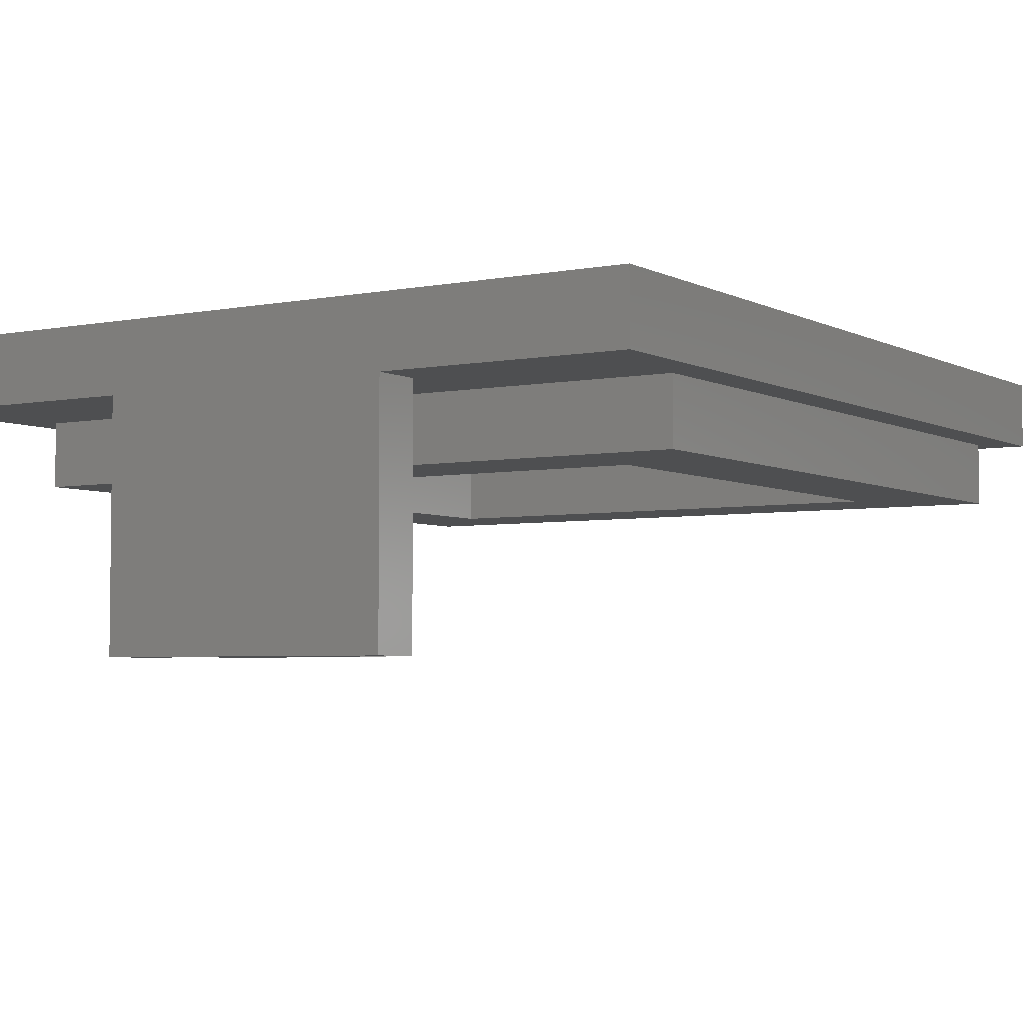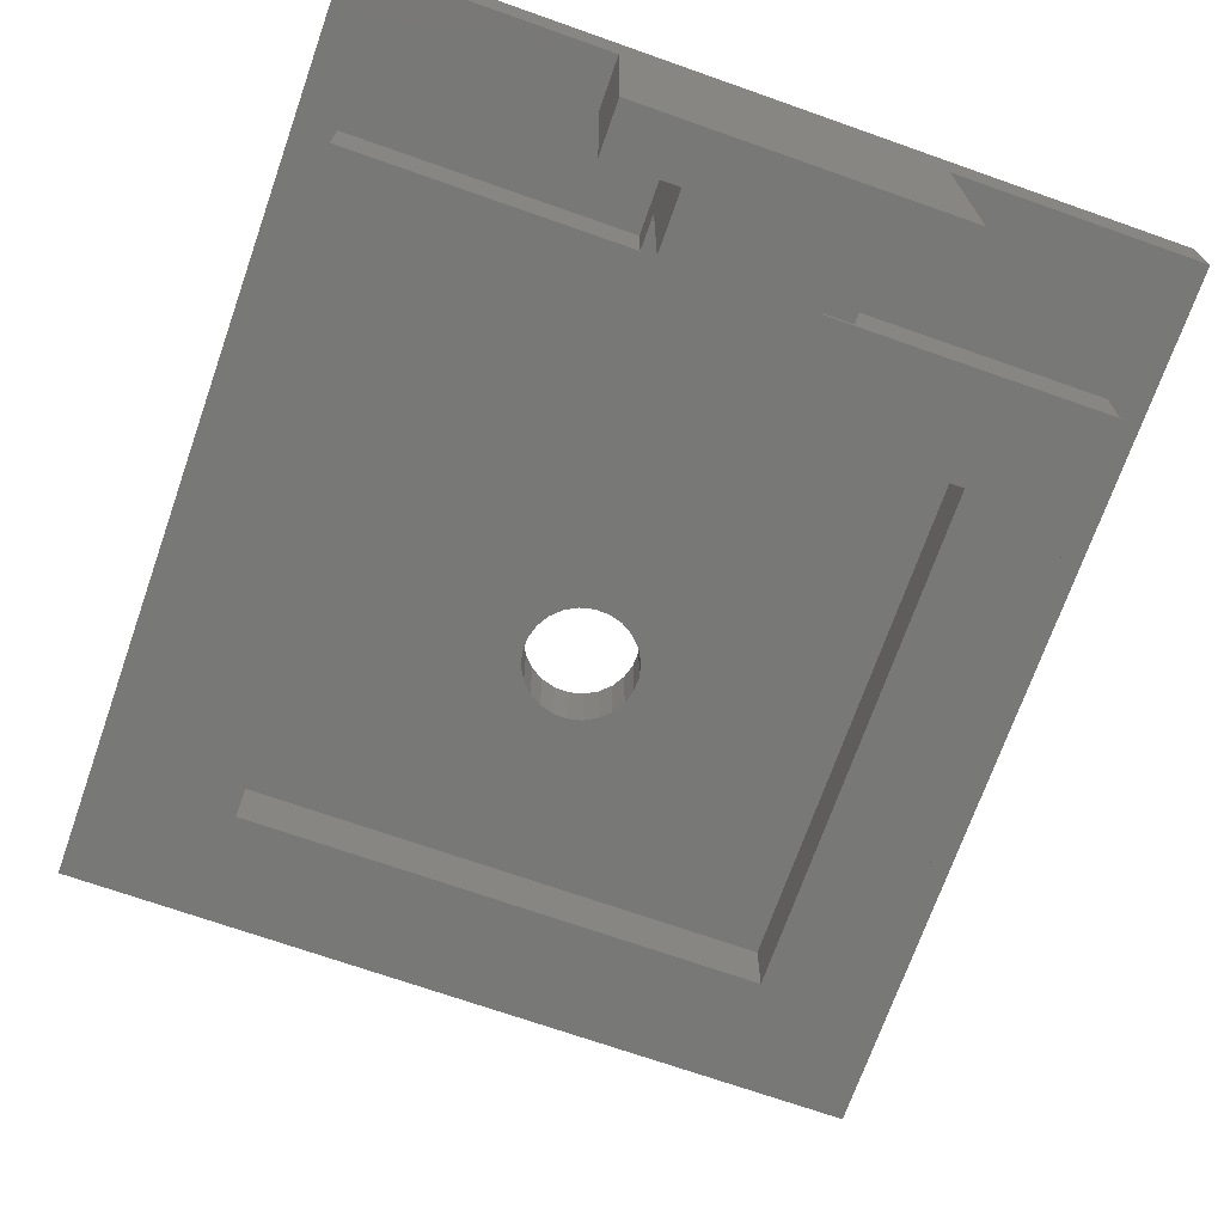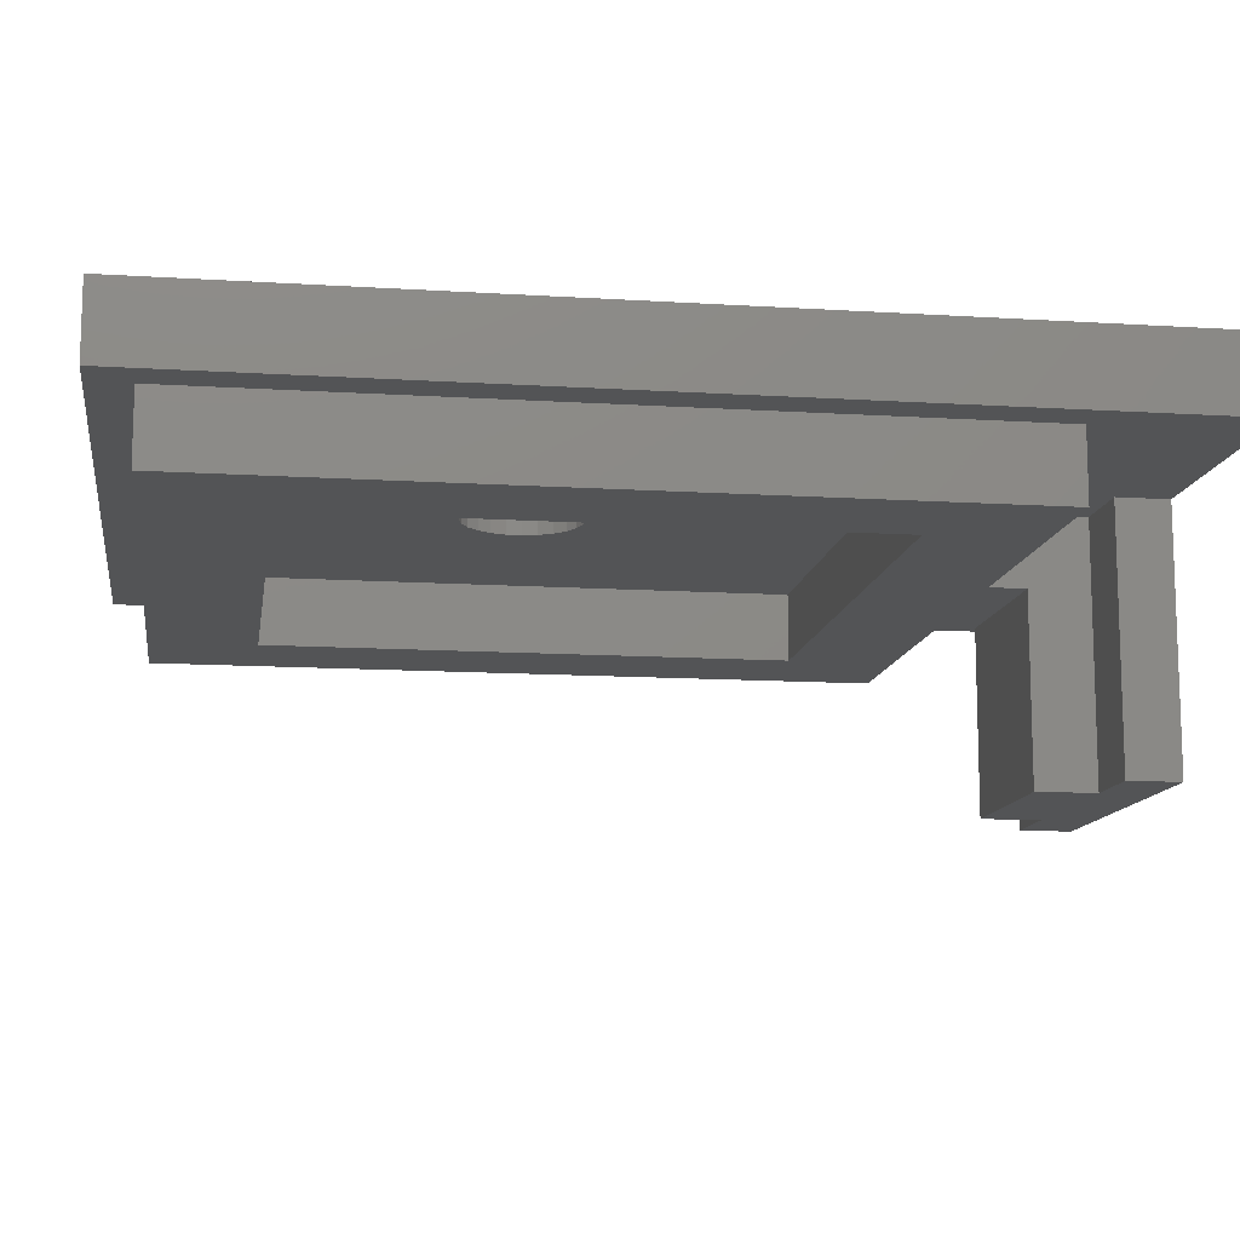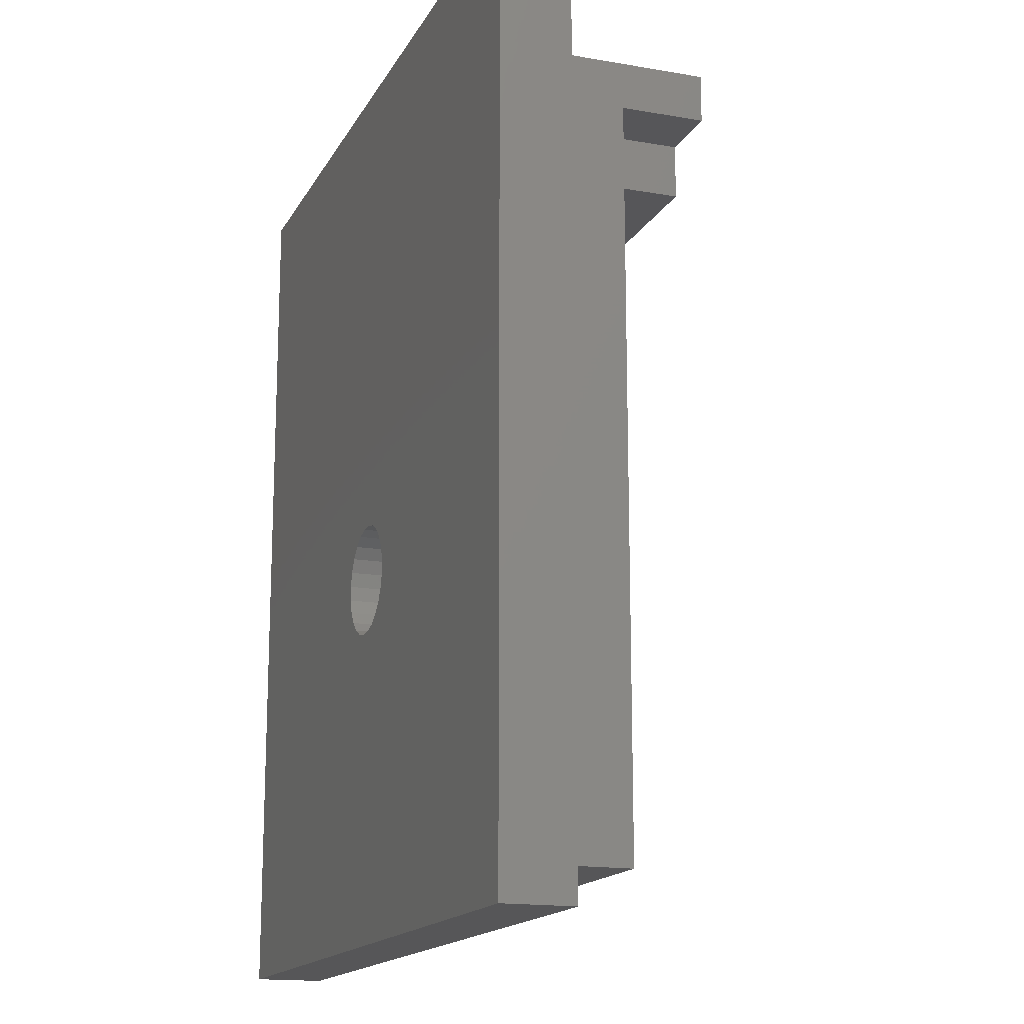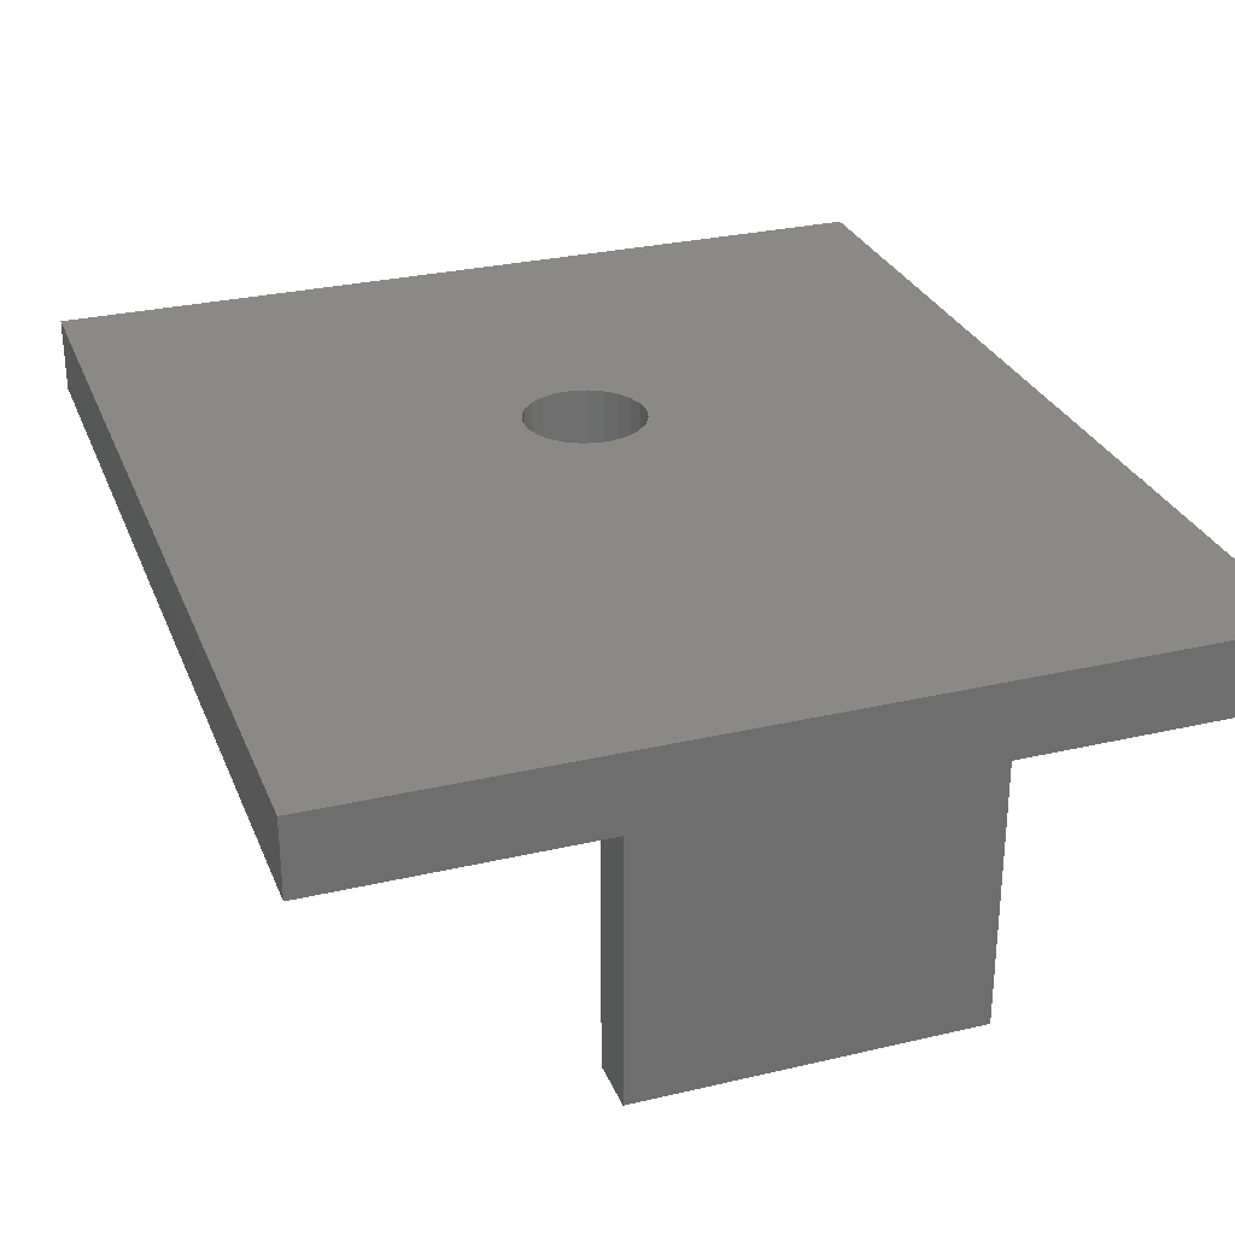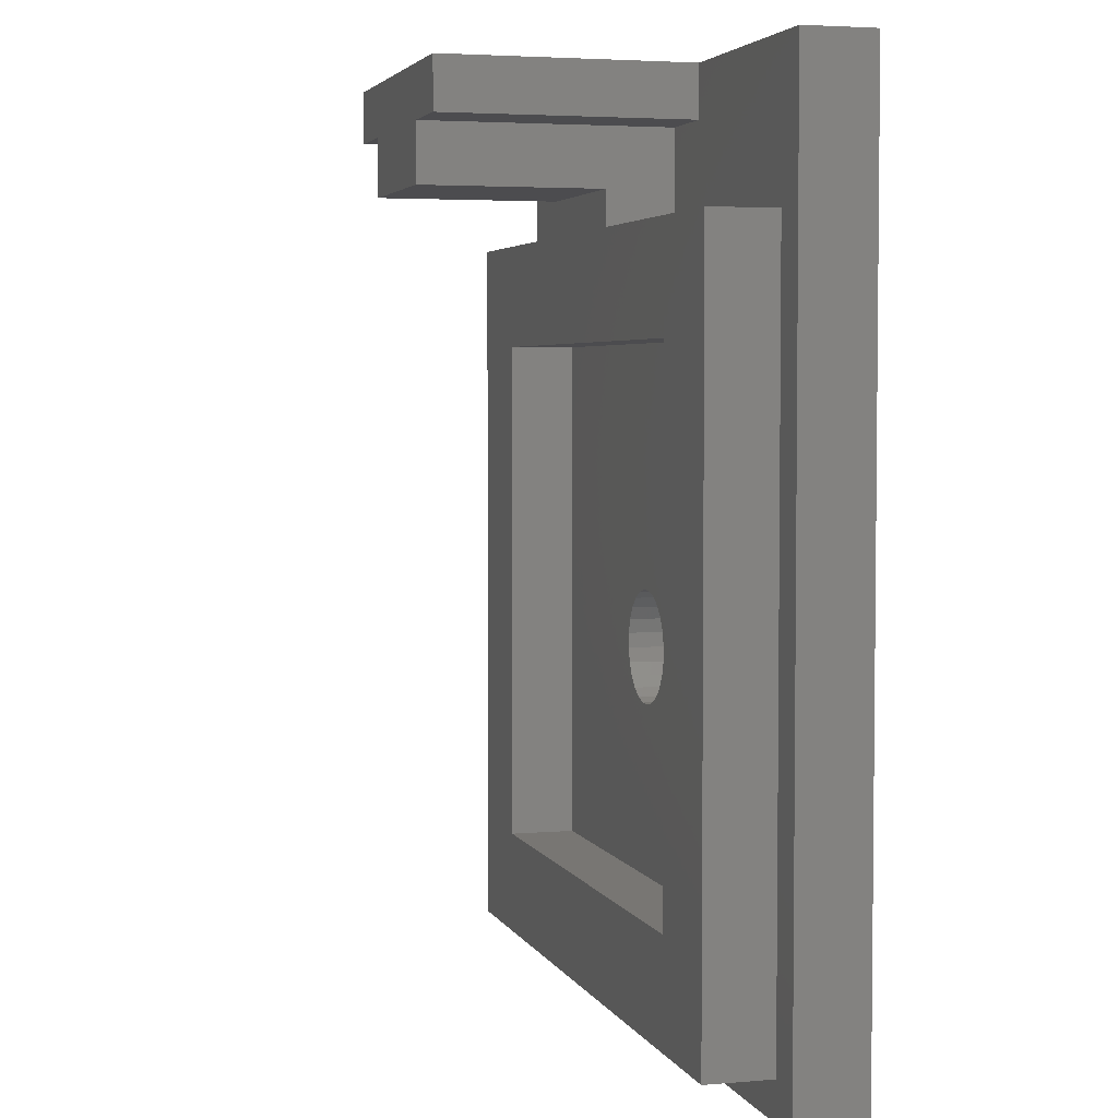
<metadata>
{"format":"stl","ext":"stl","renderer":"f3d","projection":"perspective","resolution":1024,"background":"white","views":[{"elev":-4.2,"azim":-147.5,"up":"+Z"},{"elev":-70.8,"azim":160.6,"up":"+Z"},{"elev":-12.2,"azim":81.5,"up":"+Z"},{"elev":-16.0,"azim":70.1,"up":"+Y"},{"elev":29.0,"azim":160.8,"up":"+Z"},{"elev":3.9,"azim":-105.7,"up":"+Y"}]}
</metadata>
<code>
# stl→obj: 92 verts, 184 faces
v 13.9 22.9 -1.9
v 9.1 22.9 -7
v 13.9 22.9 -7
v 9.1 22.9 -1.9
v 21.9 21.9 -1.9
v 21.9 1.1 0
v 21.9 1.1 -1.9
v 21.9 21.9 0
v 9.1 21.9 -1.9
v 1.1 21.9 -1.9
v 4.1 18.9 -1.9
v 1.1 1.1 -1.9
v 18.9 18.9 -1.9
v 13.9 21.9 -1.9
v 18.9 4.1 -1.9
v 4.1 4.1 -1.9
v -5.712e-17 26 2
v 7.1 26 0
v 0 26 0
v 15.9 26 0
v 23 26 0
v 23 26 2
v 15.9 26 -7
v 7.1 26 -7
v 0 0 0
v 1.1 1.1 0
v 23 0 0
v 1.1 21.9 0
v 13.9 24.55 0
v 13.9 21.9 0
v 15.9 24.55 0
v 9.1 21.9 0
v 7.1 24.55 0
v 9.1 24.55 0
v 7.1 24.55 -7
v 10.04 9.862 2
v 10.25 9.505 5.64e-15
v 10.25 9.505 2
v 10.04 9.862 5.64e-15
v 9.919 10.26 2
v 9.919 10.26 5.64e-15
v 9.909 10.68 2
v 9.909 10.68 5.64e-15
v 10.01 11.09 2
v 10.01 11.09 5.64e-15
v 10.21 11.45 2
v 10.21 11.45 5.64e-15
v 10.5 11.75 2
v 10.5 11.75 5.64e-15
v 10.85 11.97 5.64e-15
v 10.85 11.97 2
v 11.26 12.09 5.64e-15
v 11.26 12.09 2
v 11.67 12.1 5.64e-15
v 11.67 12.1 2
v 12.08 12 5.64e-15
v 12.08 12 2
v 12.45 11.8 5.64e-15
v 12.45 11.8 2
v 12.75 11.51 5.64e-15
v 12.75 11.51 2
v 12.96 11.15 5.64e-15
v 12.96 11.15 2
v 13.08 10.75 5.64e-15
v 13.08 10.75 2
v 13.09 10.33 5.64e-15
v 13.09 10.33 2
v 12.99 9.928 5.64e-15
v 12.99 9.928 2
v 12.79 9.562 5.64e-15
v 12.79 9.562 2
v 12.5 9.26 5.64e-15
v 12.5 9.26 2
v 12.15 9.043 5.64e-15
v 12.15 9.043 2
v 11.74 8.926 5.64e-15
v 11.74 8.926 2
v 11.33 8.917 5.64e-15
v 11.33 8.917 2
v 10.92 9.016 5.64e-15
v 10.92 9.016 2
v 10.55 9.217 5.64e-15
v 10.55 9.217 2
v -5.712e-17 1.489e-17 2
v 23 1.489e-17 2
v 9.1 24.55 -7
v 13.9 24.55 -7
v 15.9 24.55 -7
v 4.1 18.9 0
v 4.1 4.1 -2.82e-15
v 18.9 18.9 -2.82e-15
v 18.9 4.1 -2.82e-15
f 1 2 3
f 2 1 4
f 5 6 7
f 6 5 8
f 1 9 4
f 10 11 12
f 11 10 9
f 11 9 13
f 13 9 14
f 14 9 1
f 13 14 5
f 13 5 15
f 12 16 7
f 16 12 11
f 7 16 15
f 7 15 5
f 17 18 19
f 18 17 20
f 20 17 21
f 21 17 22
f 18 23 24
f 23 18 20
f 25 26 19
f 26 25 27
f 19 26 28
f 26 27 6
f 6 27 8
f 8 29 30
f 29 8 31
f 31 8 20
f 20 8 21
f 21 8 27
f 32 33 28
f 33 32 34
f 28 18 19
f 18 28 33
f 7 26 12
f 26 7 6
f 18 35 33
f 35 18 24
f 26 10 12
f 10 26 28
f 36 37 38
f 37 36 39
f 40 39 36
f 39 40 41
f 42 41 40
f 41 42 43
f 44 43 42
f 43 44 45
f 46 45 44
f 45 46 47
f 48 47 46
f 47 48 49
f 48 50 49
f 50 48 51
f 51 52 50
f 52 51 53
f 53 54 52
f 54 53 55
f 55 56 54
f 56 55 57
f 57 58 56
f 58 57 59
f 59 60 58
f 60 59 61
f 62 61 63
f 61 62 60
f 64 63 65
f 63 64 62
f 66 65 67
f 65 66 64
f 68 67 69
f 67 68 66
f 70 69 71
f 69 70 68
f 72 71 73
f 71 72 70
f 73 74 72
f 74 73 75
f 75 76 74
f 76 75 77
f 77 78 76
f 78 77 79
f 79 80 78
f 80 79 81
f 81 82 80
f 82 81 83
f 83 37 82
f 37 83 38
f 84 38 17
f 38 84 83
f 83 84 85
f 17 38 36
f 17 36 40
f 17 40 42
f 83 85 81
f 81 85 79
f 79 85 77
f 77 85 75
f 75 85 73
f 73 85 71
f 71 85 69
f 69 85 67
f 17 46 22
f 46 17 44
f 44 17 42
f 22 46 48
f 22 48 51
f 22 51 53
f 22 53 55
f 22 55 57
f 22 57 59
f 22 59 61
f 22 61 63
f 22 63 65
f 22 65 67
f 22 67 85
f 84 19 25
f 19 84 17
f 21 85 27
f 85 21 22
f 85 25 27
f 25 85 84
f 23 35 24
f 35 23 86
f 86 23 2
f 2 23 87
f 87 23 88
f 3 2 87
f 34 9 32
f 9 34 4
f 4 34 2
f 2 34 86
f 87 1 3
f 1 30 14
f 30 1 29
f 29 1 87
f 31 87 88
f 87 31 29
f 23 31 88
f 31 23 20
f 34 35 86
f 35 34 33
f 30 5 14
f 5 30 8
f 28 9 10
f 9 28 32
f 89 47 90
f 47 89 49
f 49 89 91
f 90 47 45
f 90 45 43
f 49 91 50
f 50 91 52
f 52 91 54
f 54 91 56
f 56 91 58
f 58 91 60
f 60 91 62
f 62 91 64
f 64 91 66
f 90 82 92
f 82 90 37
f 37 90 39
f 39 90 41
f 41 90 43
f 92 82 80
f 92 80 78
f 92 78 76
f 92 76 74
f 92 74 72
f 92 72 70
f 92 70 68
f 92 68 66
f 92 66 91
f 90 15 16
f 15 90 92
f 16 89 90
f 89 16 11
f 91 11 13
f 11 91 89
f 91 15 92
f 15 91 13

</code>
